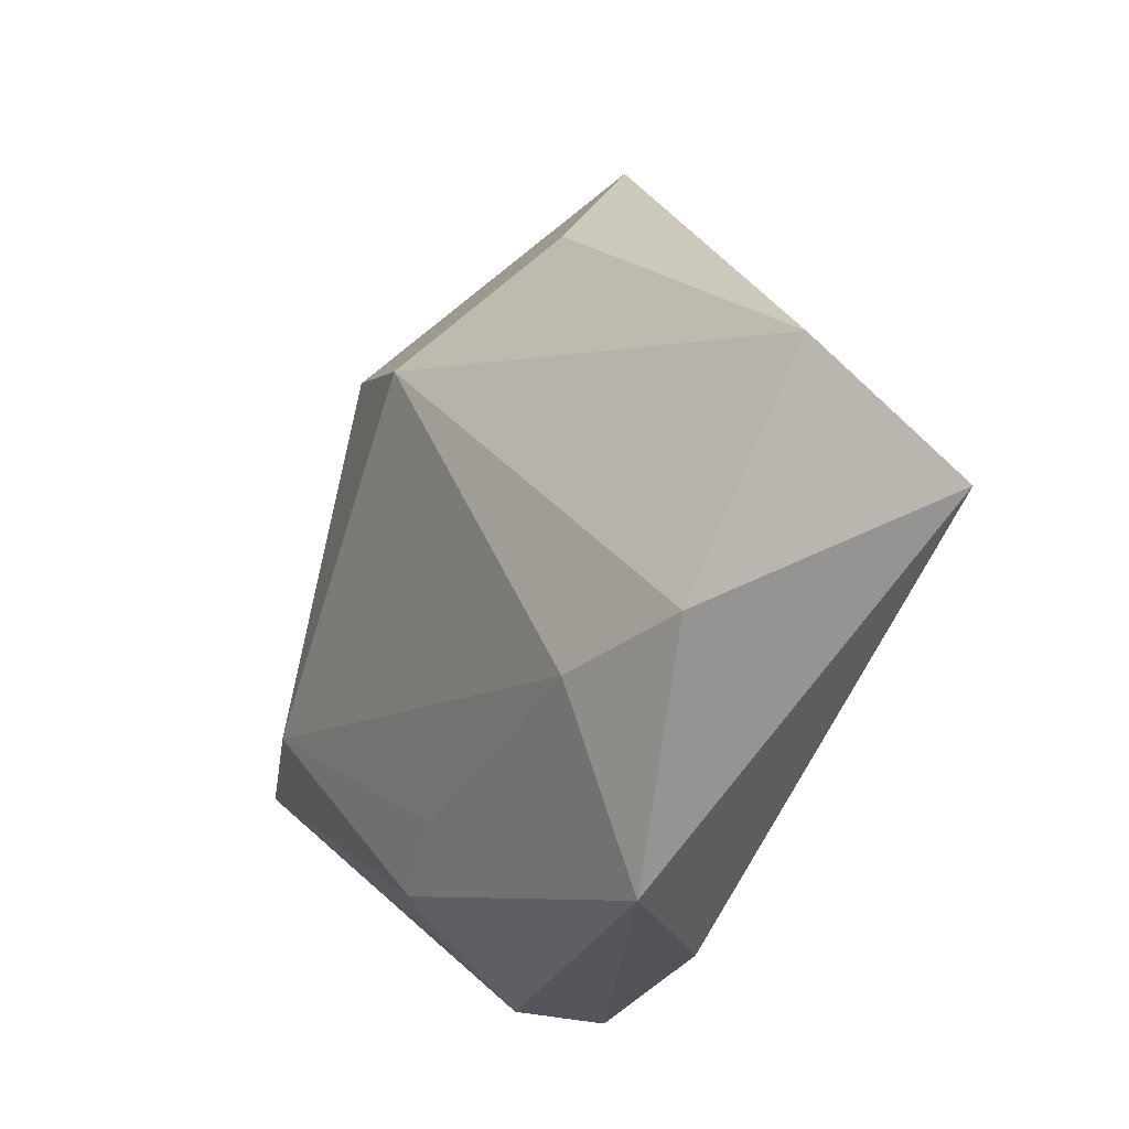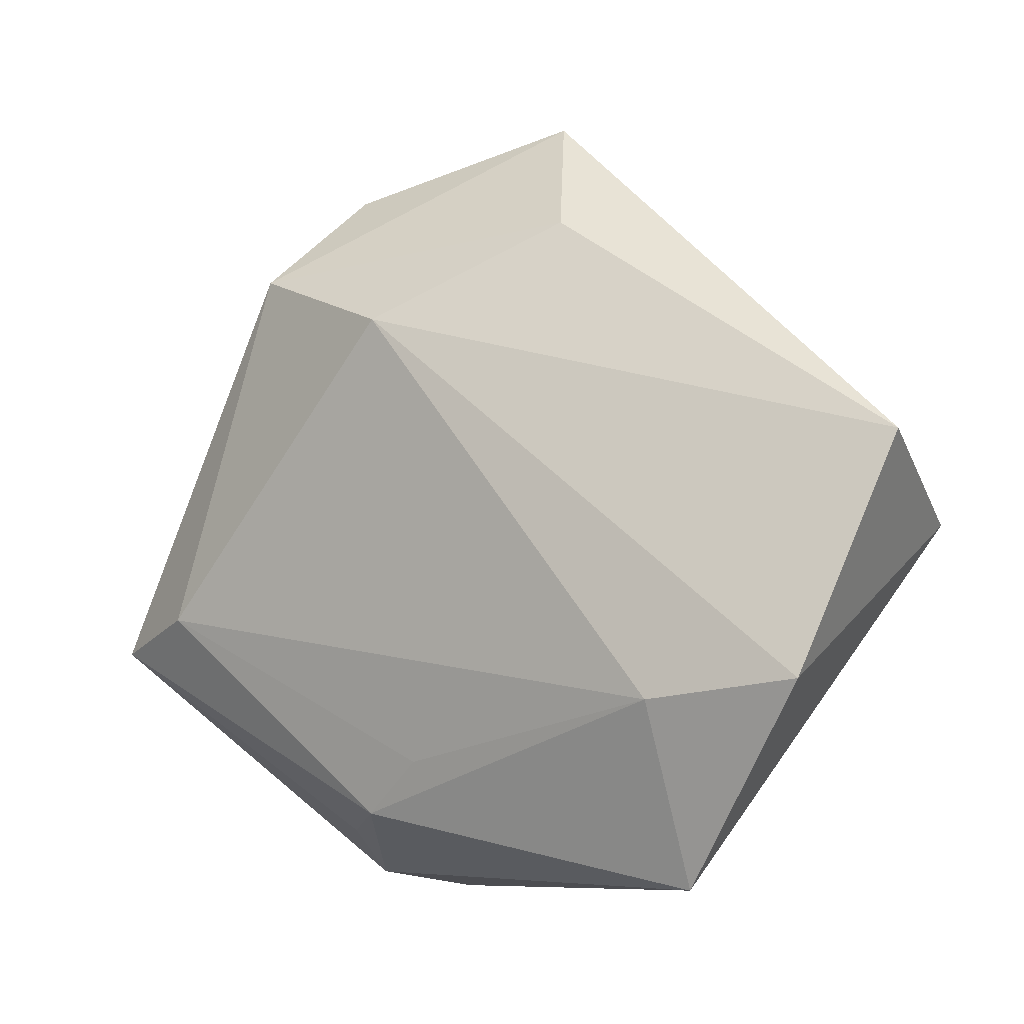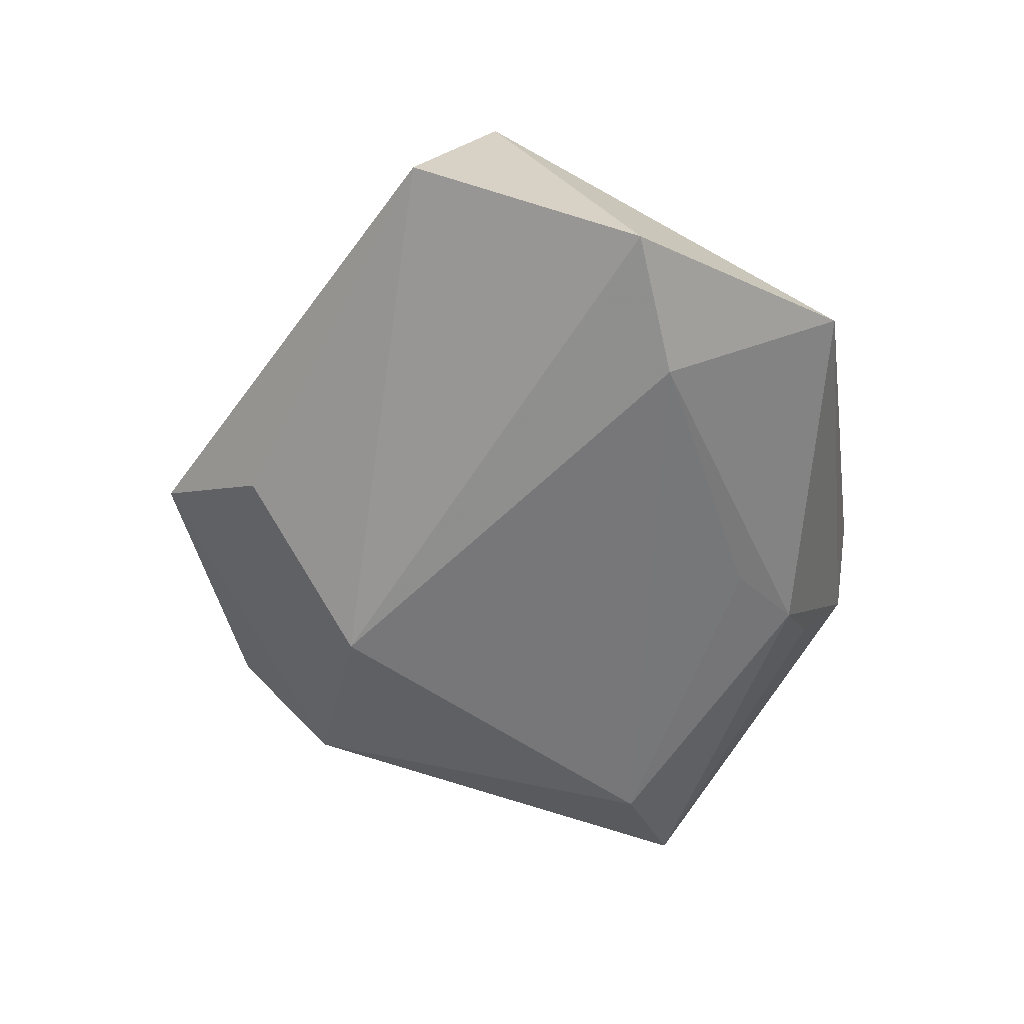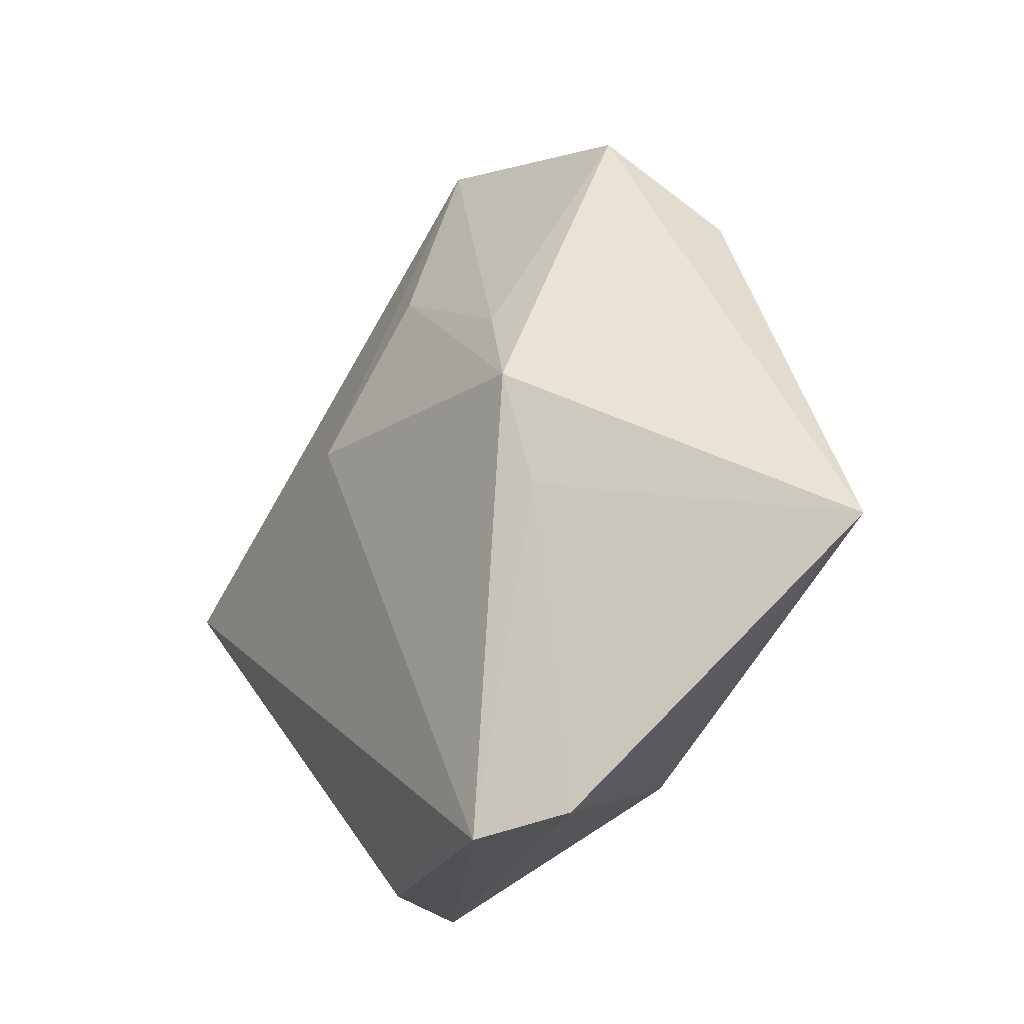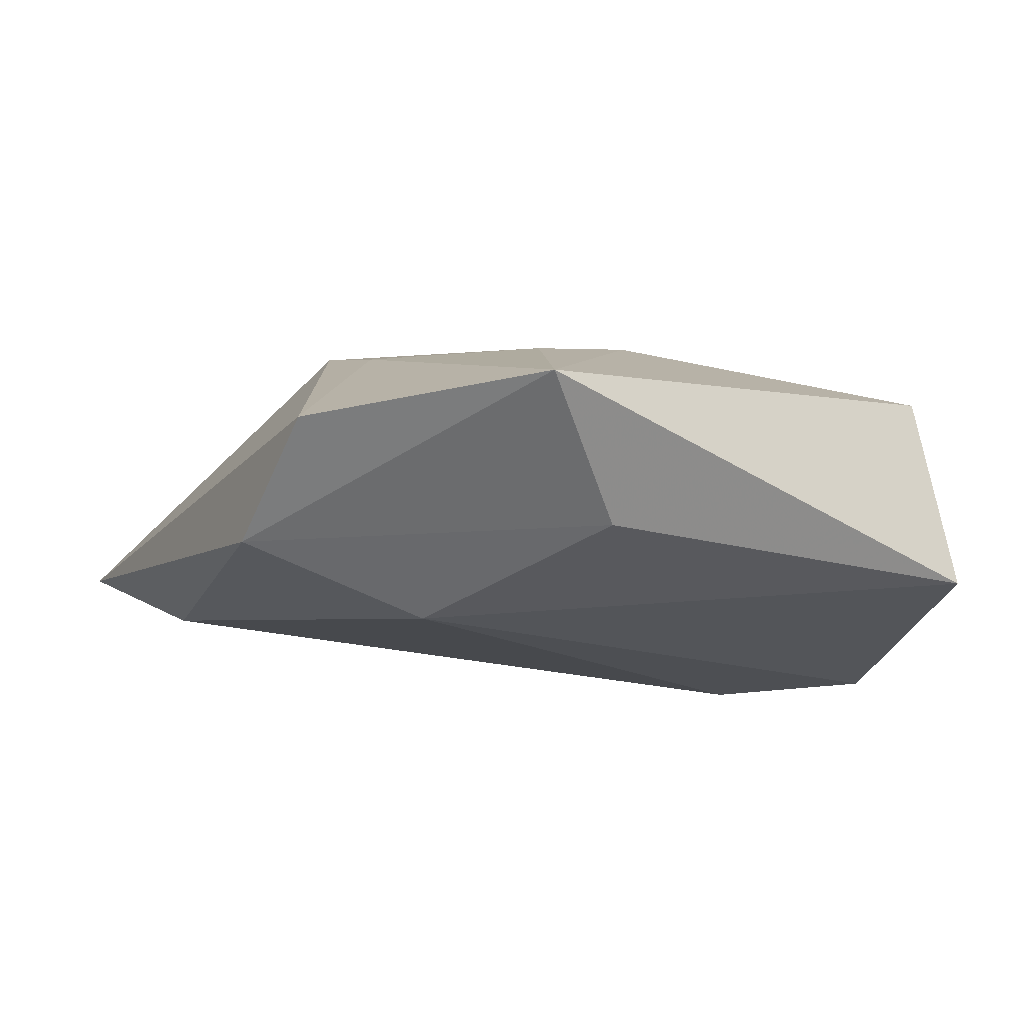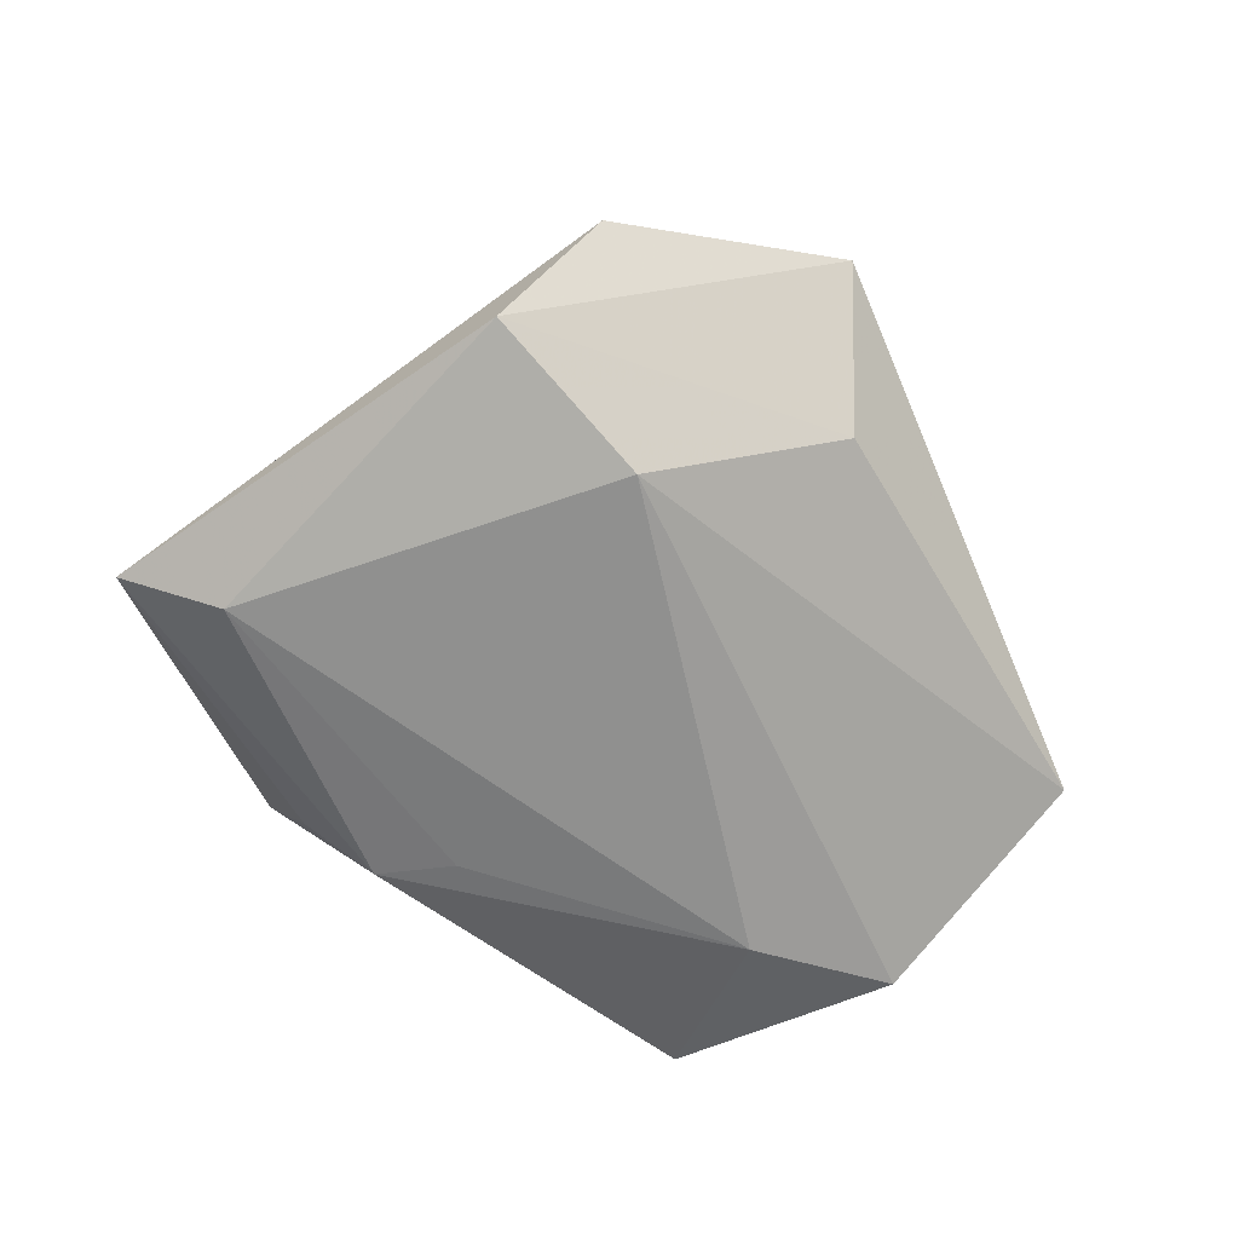
<metadata>
{"format":"obj","ext":"obj","renderer":"f3d","projection":"perspective","resolution":1024,"background":"white","views":[{"elev":-17.8,"azim":-123.8,"up":"+Y"},{"elev":-2.9,"azim":-149.8,"up":"+Y"},{"elev":-62.0,"azim":-84.9,"up":"+Z"},{"elev":-24.1,"azim":55.1,"up":"+Y"},{"elev":78.8,"azim":-178.0,"up":"+Y"},{"elev":-65.6,"azim":152.9,"up":"+Z"}]}
</metadata>
<code>
v 0.0189 0.01834 0.01414
v 0.02285 -0.03264 -0.001906
v 0.05295 -0.01197 -0.007005
v 0.0002843 0.02898 0.01321
v -0.001318 0.0499 0.005417
v 0.01745 -0.04044 0.01514
v 0.01154 0.02593 -0.01591
v -0.01296 -0.03808 0.00481
v -0.007859 0.03652 -0.0072
v -0.02532 -0.03625 -0.01077
v -0.009349 0.01191 0.01801
v -0.02359 -0.01608 -0.01782
v -0.03999 -0.01375 -0.01614
v 0.01477 -0.02975 -0.01105
v 0.007712 -0.02362 -0.0131
v 0.02617 -0.004185 0.0138
v 0.03031 0.03225 -0.009483
v -0.04764 0.01175 -0.00774
v -0.04398 0.002673 0.01488
v 0.02435 0.008634 0.01644
v 0.0241 0.04289 0.001502
v 0.02592 -0.03865 0.009209
v 0.04176 -0.007767 -0.01213
f 18 13 19
f 19 5 18
f 18 7 13
f 19 13 10
f 9 18 5
f 7 18 9
f 5 17 9
f 9 17 7
f 3 16 22
f 22 16 6
f 6 10 22
f 22 10 14
f 8 6 19
f 19 10 8
f 8 10 6
f 19 6 11
f 11 5 19
f 21 17 5
f 3 17 21
f 2 14 3
f 3 22 2
f 2 22 14
f 23 17 3
f 7 17 23
f 3 14 23
f 13 7 12
f 7 23 12
f 12 10 13
f 14 10 12
f 6 16 20
f 20 11 6
f 20 16 3
f 3 21 20
f 15 23 14
f 14 12 15
f 15 12 23
f 5 11 4
f 11 20 4
f 5 4 1
f 1 4 20
f 1 21 5
f 1 20 21

</code>
